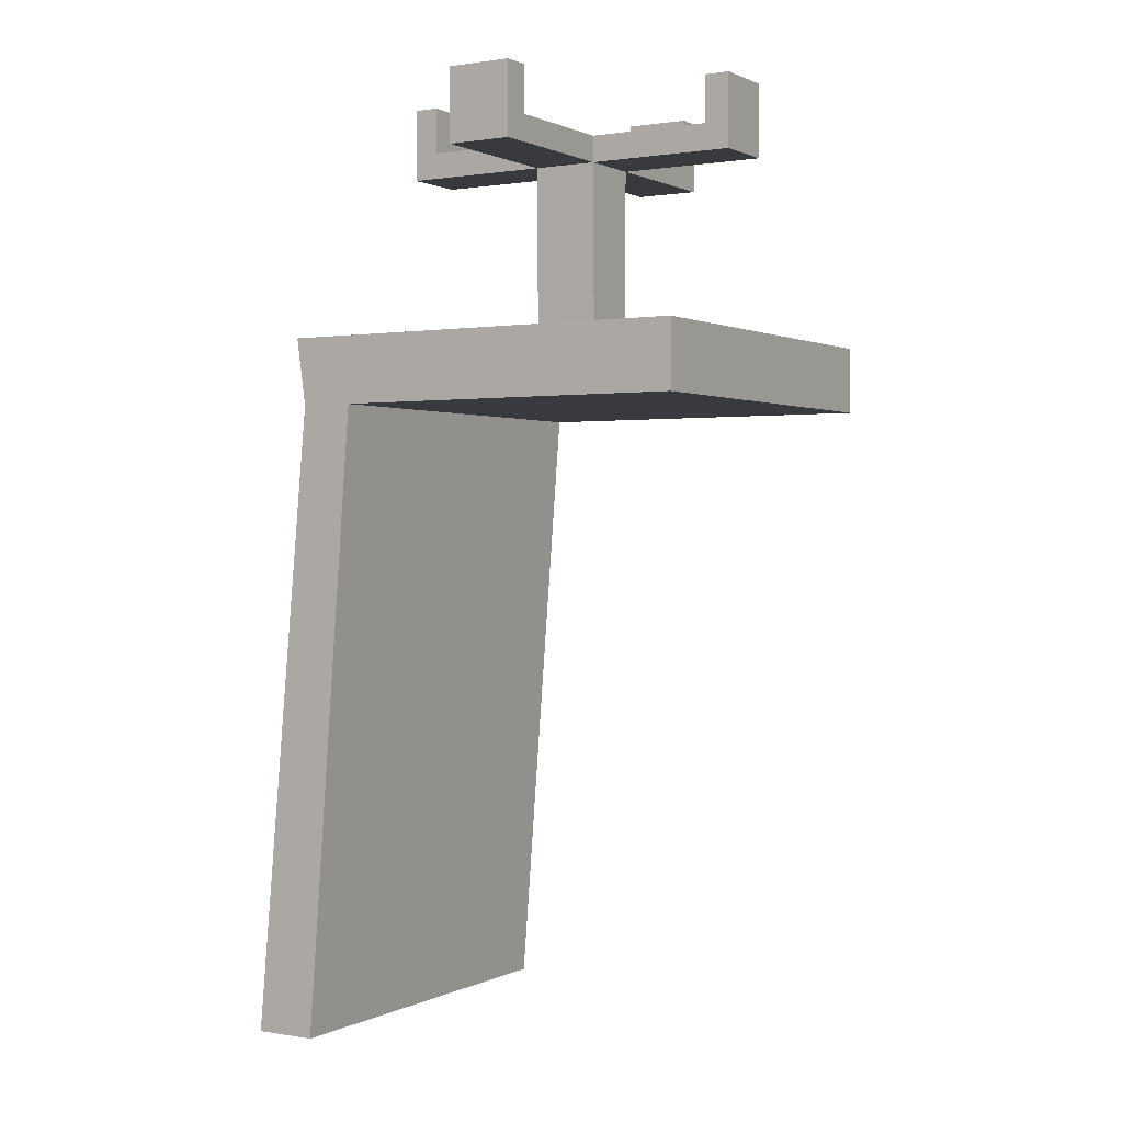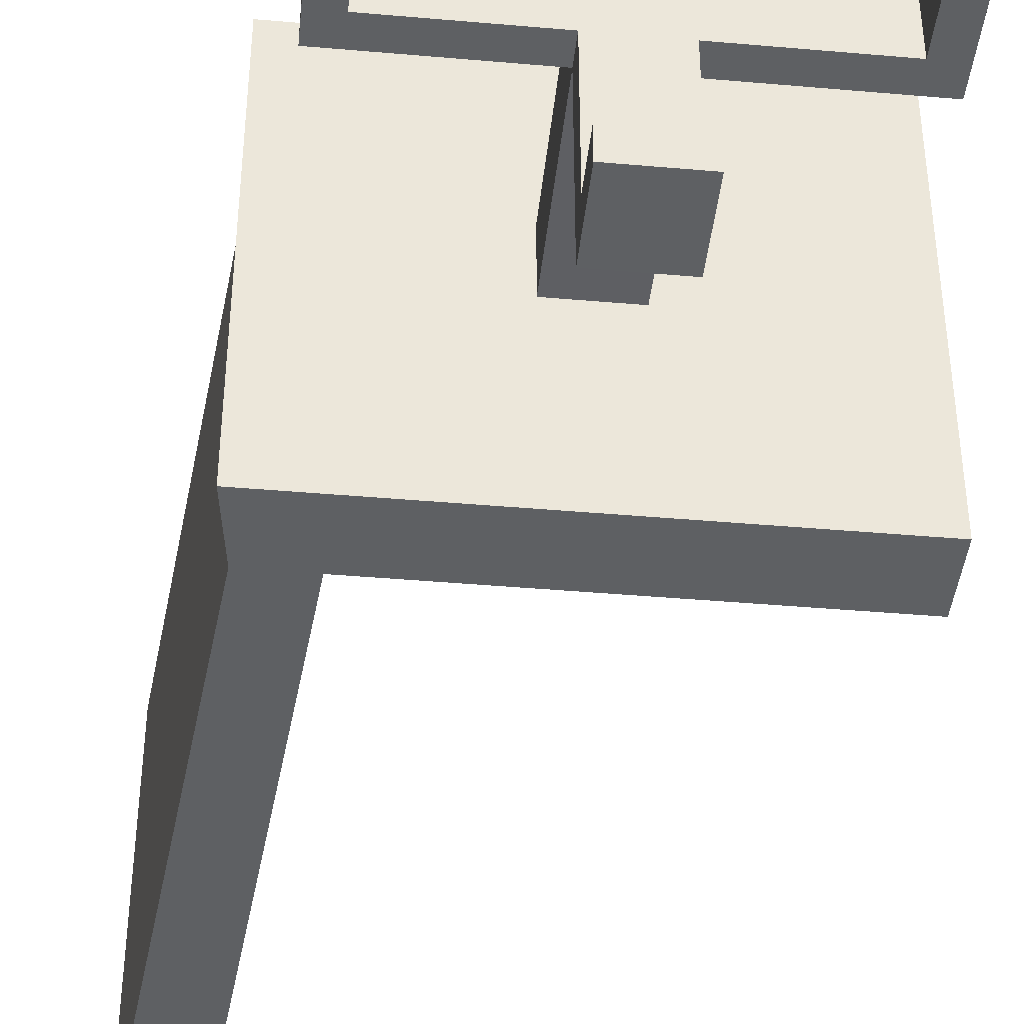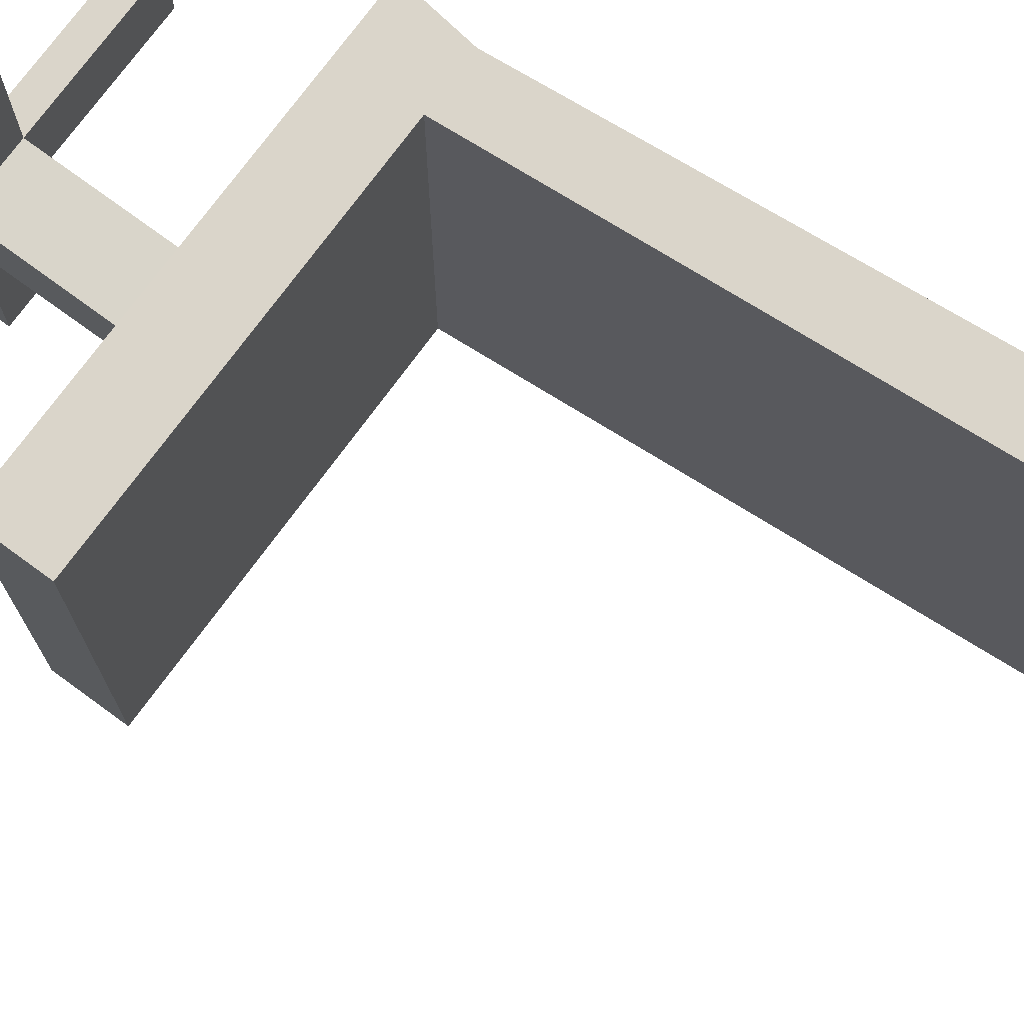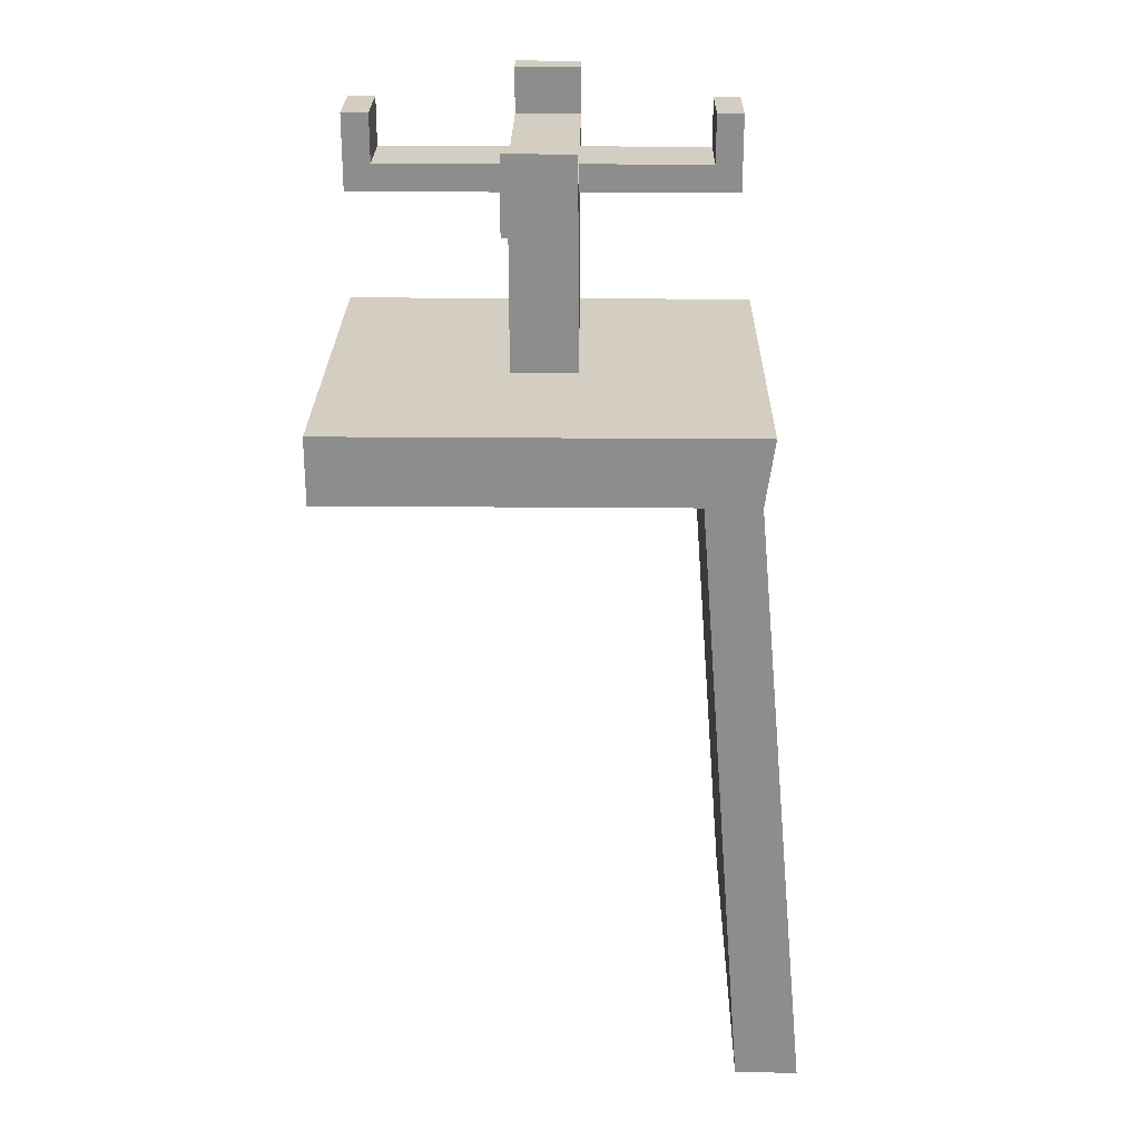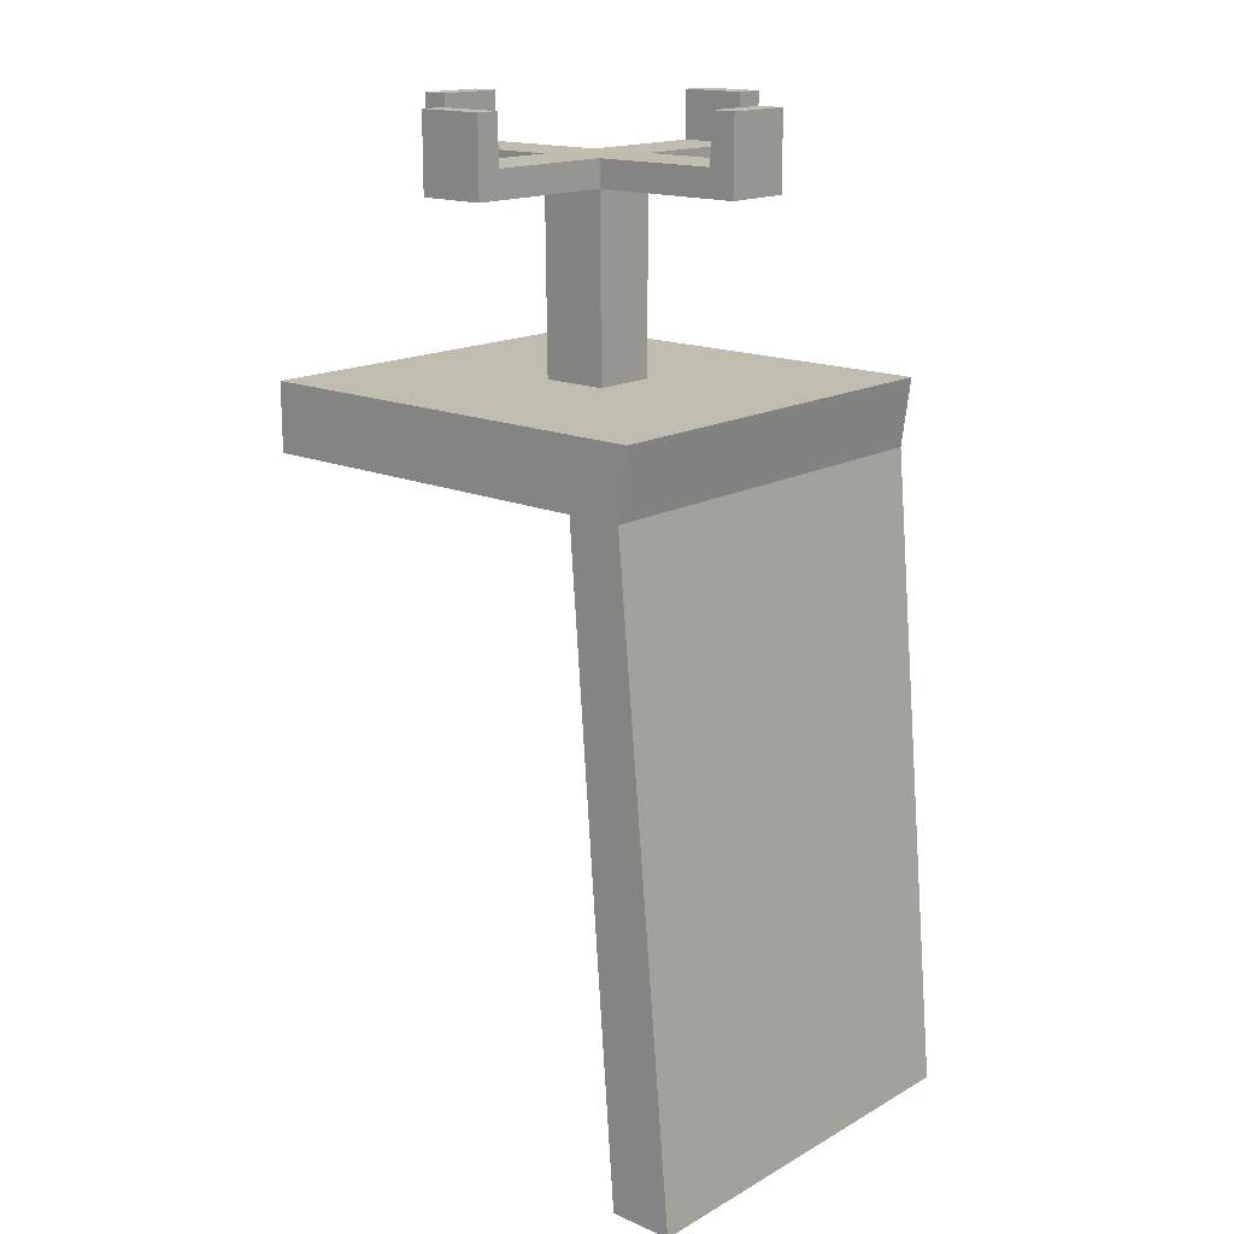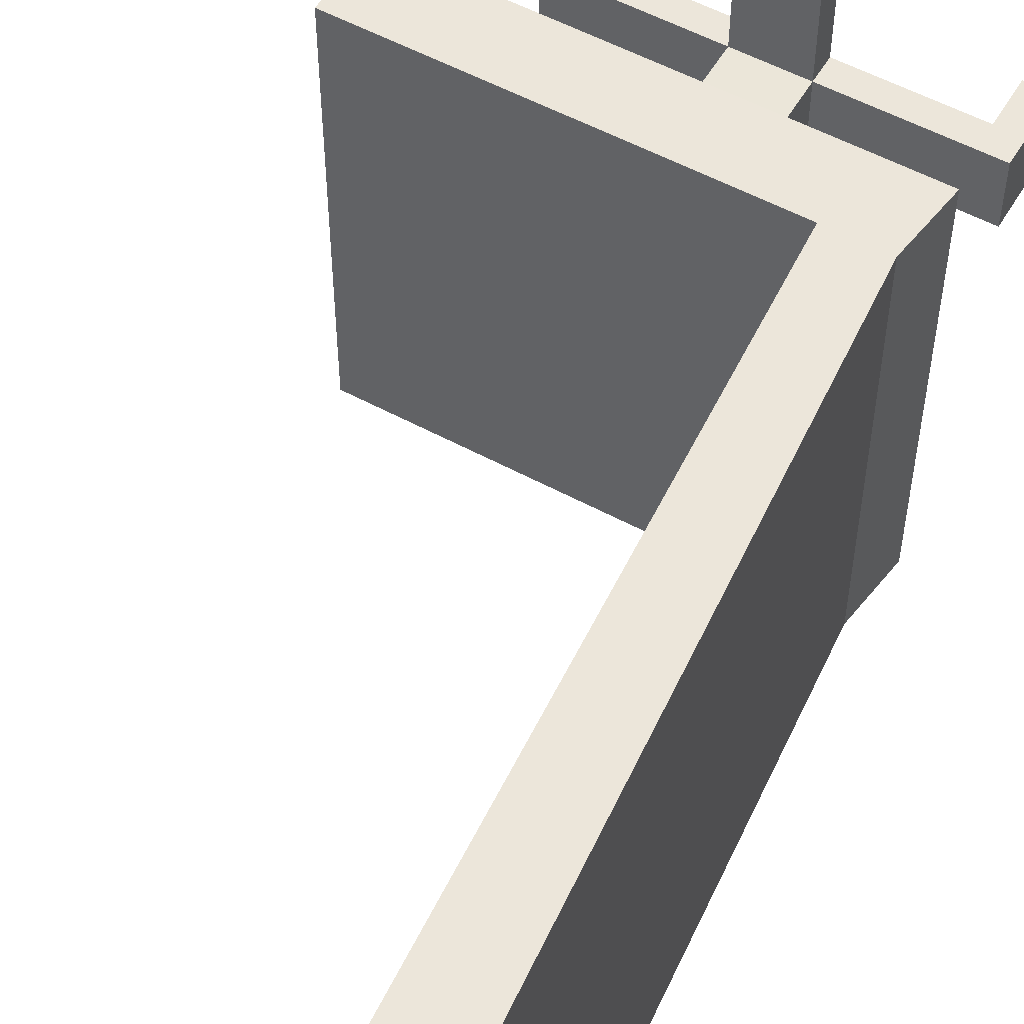
<metadata>
{"format":"obj","ext":"obj","renderer":"f3d","projection":"perspective","resolution":1024,"background":"white","views":[{"elev":0.7,"azim":31.3,"up":"+Z"},{"elev":-42.1,"azim":-6.0,"up":"+Y"},{"elev":74.3,"azim":126.2,"up":"+Y"},{"elev":25.2,"azim":-179.2,"up":"+Z"},{"elev":16.4,"azim":-138.5,"up":"+Z"},{"elev":54.4,"azim":-150.0,"up":"+Y"}]}
</metadata>
<code>
o Chair_1_Cube.005
v -0.8592 0.9476 -0.761
v -0.8592 -0.94 -0.761
v 1.097 0.9476 -0.761
v 1.097 -0.94 -0.761
v -0.9035 0.9476 -0.4423
v -0.6046 0.9476 -0.761
v -0.9035 -0.94 -0.4423
v -0.6046 -0.94 -0.761
v 1.097 -0.94 -0.4423
v 1.097 0.9476 -0.4423
v 0.2532 -0.1441 -0.4423
v 0.2532 0.1516 -0.4423
v -0.06014 -0.1529 0.5259
v -0.06014 -0.1441 -0.4423
v -0.06014 0.1516 -0.4423
v -1.133 0.9476 -3.75
v -1.133 -0.94 -3.75
v -0.834 0.9476 -3.75
v -0.834 -0.94 -3.75
v -0.06014 -0.1529 0.4001
v 0.2532 0.1604 0.4001
v -0.6529 -0.1529 0.5259
v -0.06014 0.1604 0.4001
v -0.06014 0.1604 0.5259
v 0.2532 -0.1529 0.5259
v 0.2532 0.1604 0.5259
v -0.6529 0.1604 0.5259
v -0.06014 -0.9006 0.4001
v 0.2532 -0.9006 0.4001
v 0.2532 0.7588 0.5259
v 0.2532 -0.1529 0.4001
v -0.7726 0.1604 0.4001
v -0.7726 -0.1529 0.4001
v 0.9716 0.1604 0.4001
v 0.9716 -0.1529 0.4001
v -0.06014 0.7588 0.5259
v 0.2532 0.8715 0.4001
v -0.06014 0.8715 0.4001
v 0.8489 0.1604 0.5259
v 0.8489 -0.1529 0.5259
v 0.2532 -0.7695 0.5259
v -0.06014 -0.7695 0.5259
v -0.6529 -0.1529 0.7496
v 0.2532 0.8715 0.7496
v 0.2532 0.7588 0.7496
v -0.6529 0.1604 0.7496
v -0.7726 0.1604 0.7496
v 0.2532 -0.9006 0.7496
v -0.7726 -0.1529 0.7496
v -0.06014 0.7588 0.7496
v -0.06014 0.8715 0.7496
v -0.06014 -0.7695 0.7496
v -0.06014 -0.9006 0.7496
v 0.9716 -0.1529 0.7496
v 0.9716 0.1604 0.7496
v 0.8489 0.1604 0.7496
v 0.8489 -0.1529 0.7496
v 0.2532 -0.7695 0.7496
f 5 6 1
f 17 16 19
f 38 36 51
f 38 23 36
f 39 56 55
f 57 40 54
f 22 27 43
f 8 2 19
f 44 51 45
f 4 9 8
f 49 43 47
f 2 1 16
f 53 48 52
f 11 7 9
f 31 29 28
f 20 14 31
f 14 7 11
f 9 4 10
f 7 2 8
f 5 12 10
f 7 5 2
f 57 54 56
f 12 15 23
f 19 18 6
f 16 18 19
f 9 12 11
f 14 5 7
f 8 19 6
f 9 10 12
f 40 57 39
f 34 21 39
f 2 17 19
f 22 13 27
f 1 6 16
f 26 25 39
f 30 36 26
f 50 36 45
f 13 42 25
f 5 15 12
f 42 52 41
f 45 30 44
f 26 21 30
f 14 15 5
f 12 21 31
f 17 2 16
f 46 27 47
f 33 22 49
f 48 53 28
f 24 23 27
f 6 18 16
f 5 10 6
f 8 6 4
f 13 25 26
f 20 13 22
f 54 55 56
f 13 26 24
f 31 21 34
f 35 34 54
f 20 28 42
f 31 25 41
f 14 11 31
f 14 20 23
f 23 20 33
f 44 37 51
f 52 58 41
f 23 32 27
f 23 38 37
f 29 48 28
f 36 30 45
f 21 26 39
f 31 35 40
f 32 33 47
f 21 37 30
f 23 24 36
f 13 20 42
f 25 40 39
f 42 41 25
f 32 23 33
f 37 38 51
f 21 12 23
f 6 3 4
f 34 55 54
f 57 56 39
f 9 7 8
f 36 24 26
f 15 14 23
f 30 37 44
f 27 46 43
f 13 24 27
f 33 49 47
f 51 50 45
f 52 42 53
f 21 23 37
f 35 31 34
f 29 31 41
f 43 46 47
f 48 58 52
f 20 31 28
f 39 55 34
f 22 43 49
f 33 20 22
f 11 12 31
f 40 35 54
f 42 28 53
f 29 41 48
f 41 58 48
f 10 3 6
f 36 50 51
f 27 32 47
f 4 3 10
f 25 31 40
f 5 1 2

</code>
